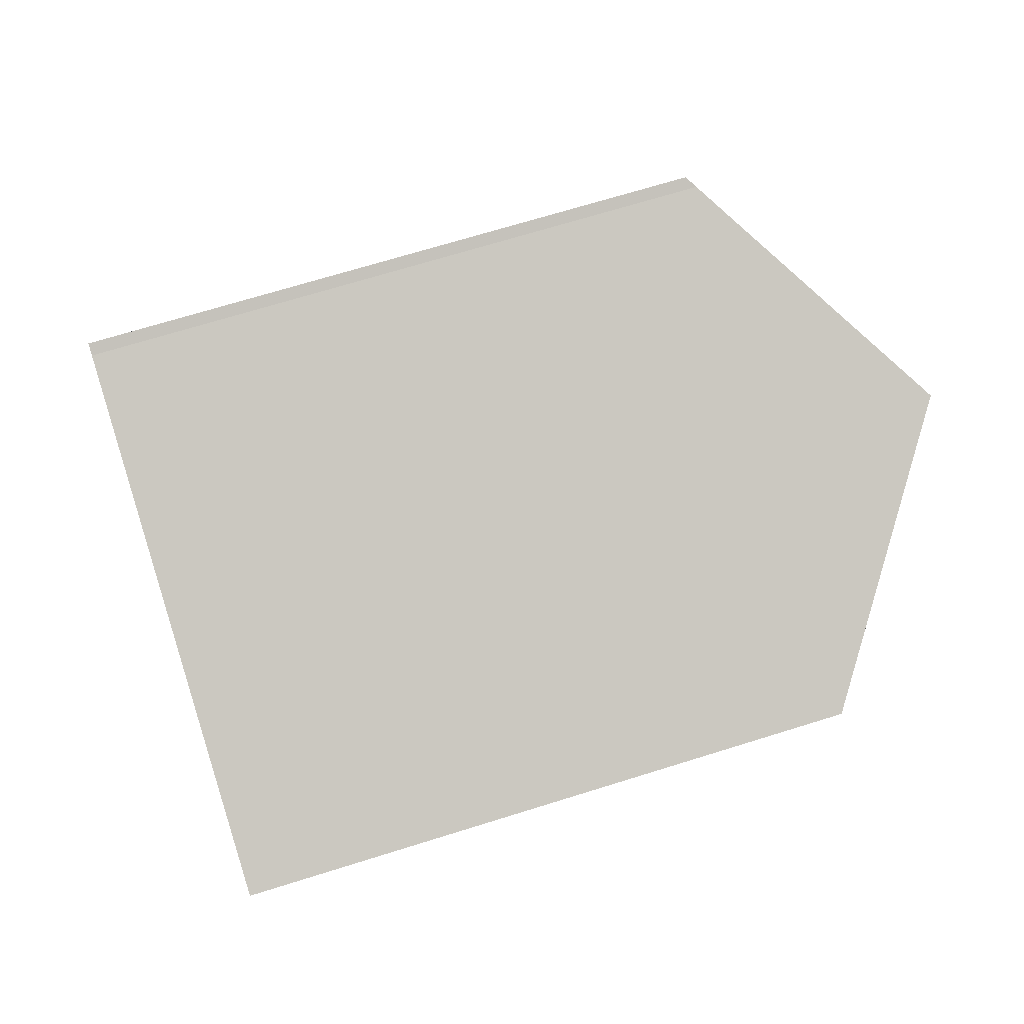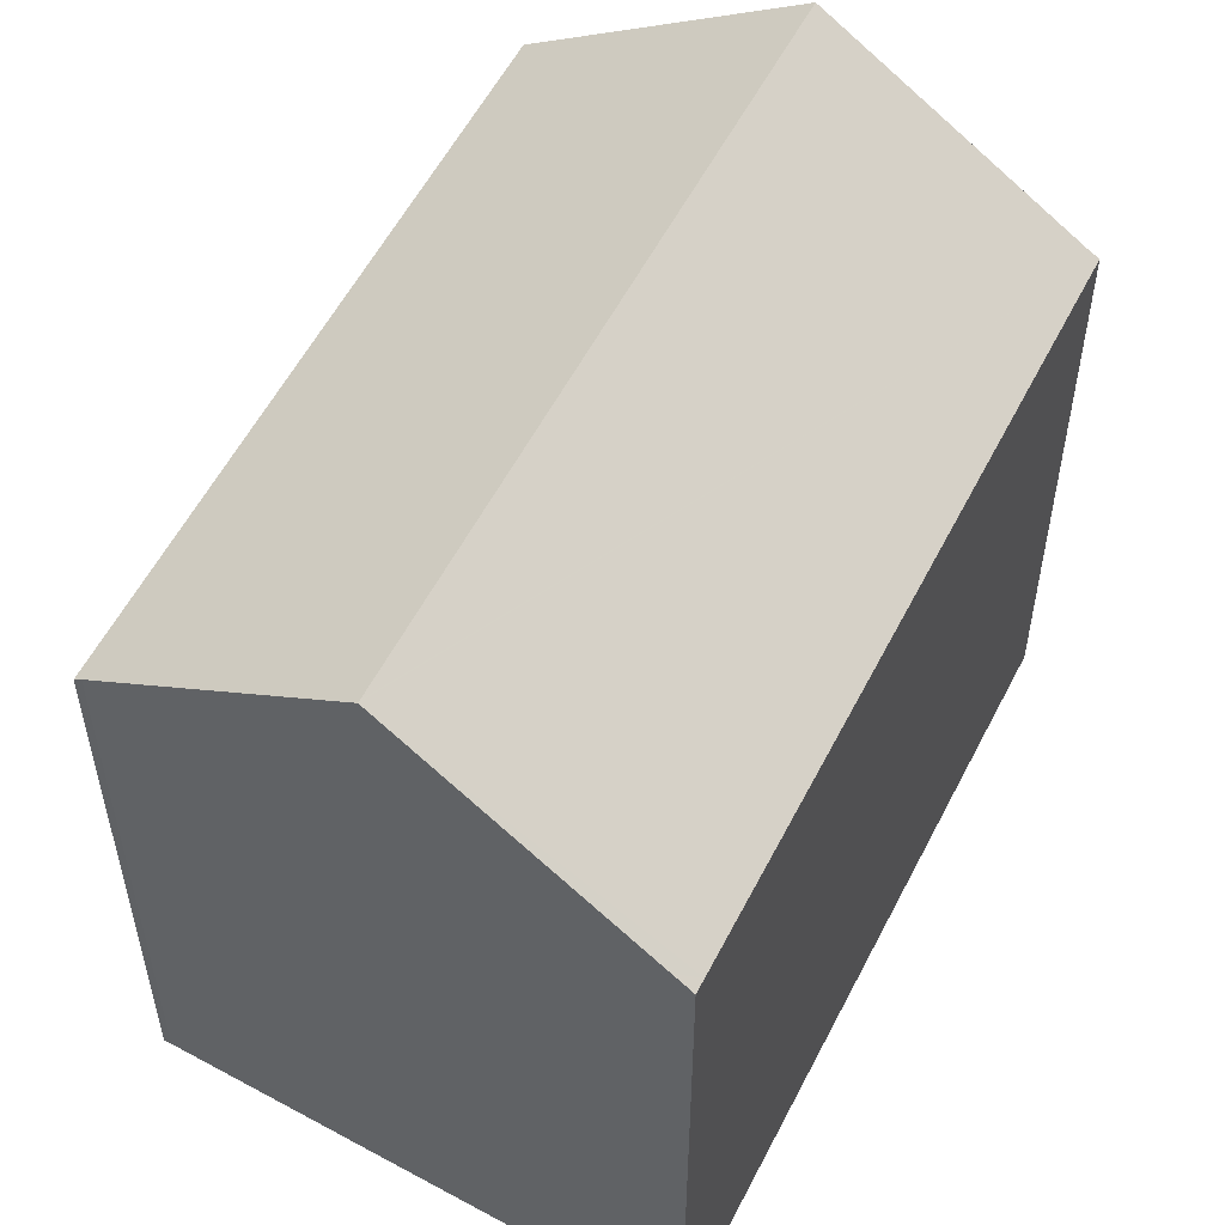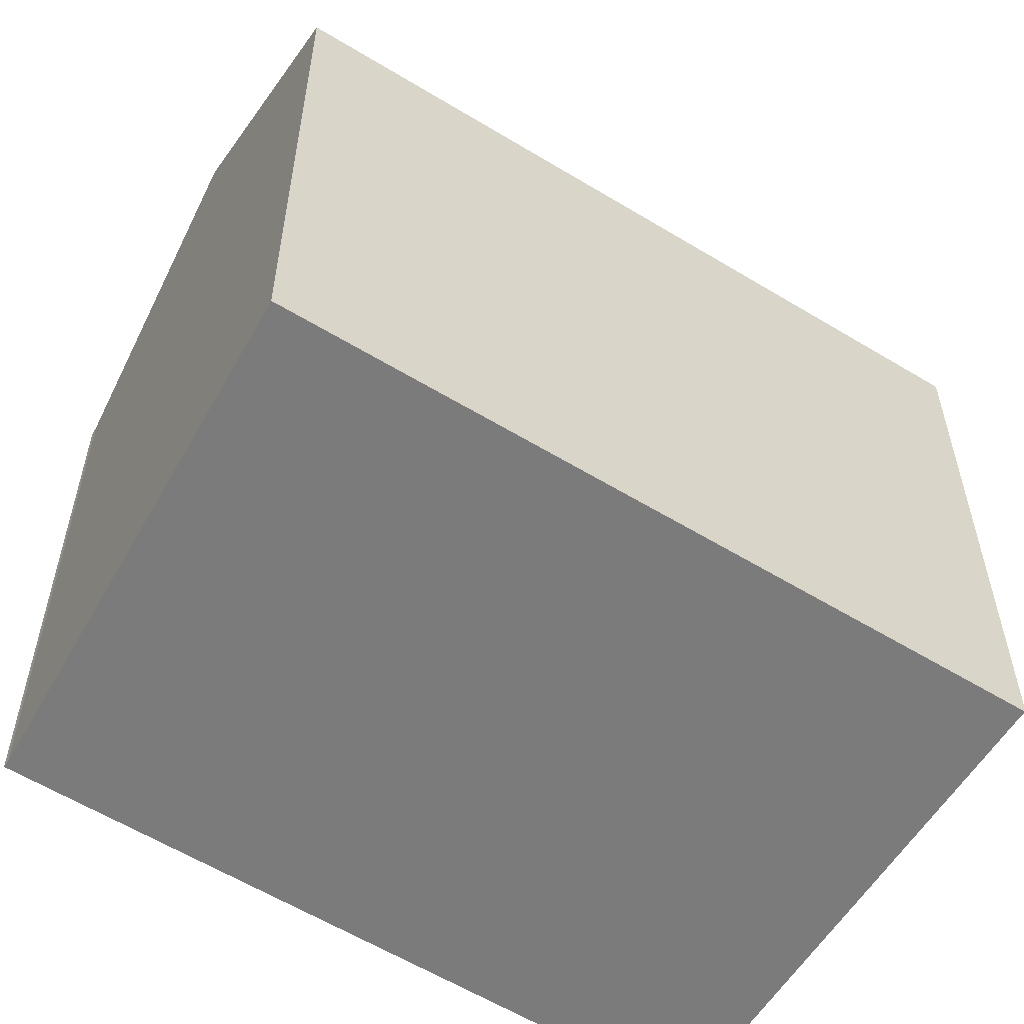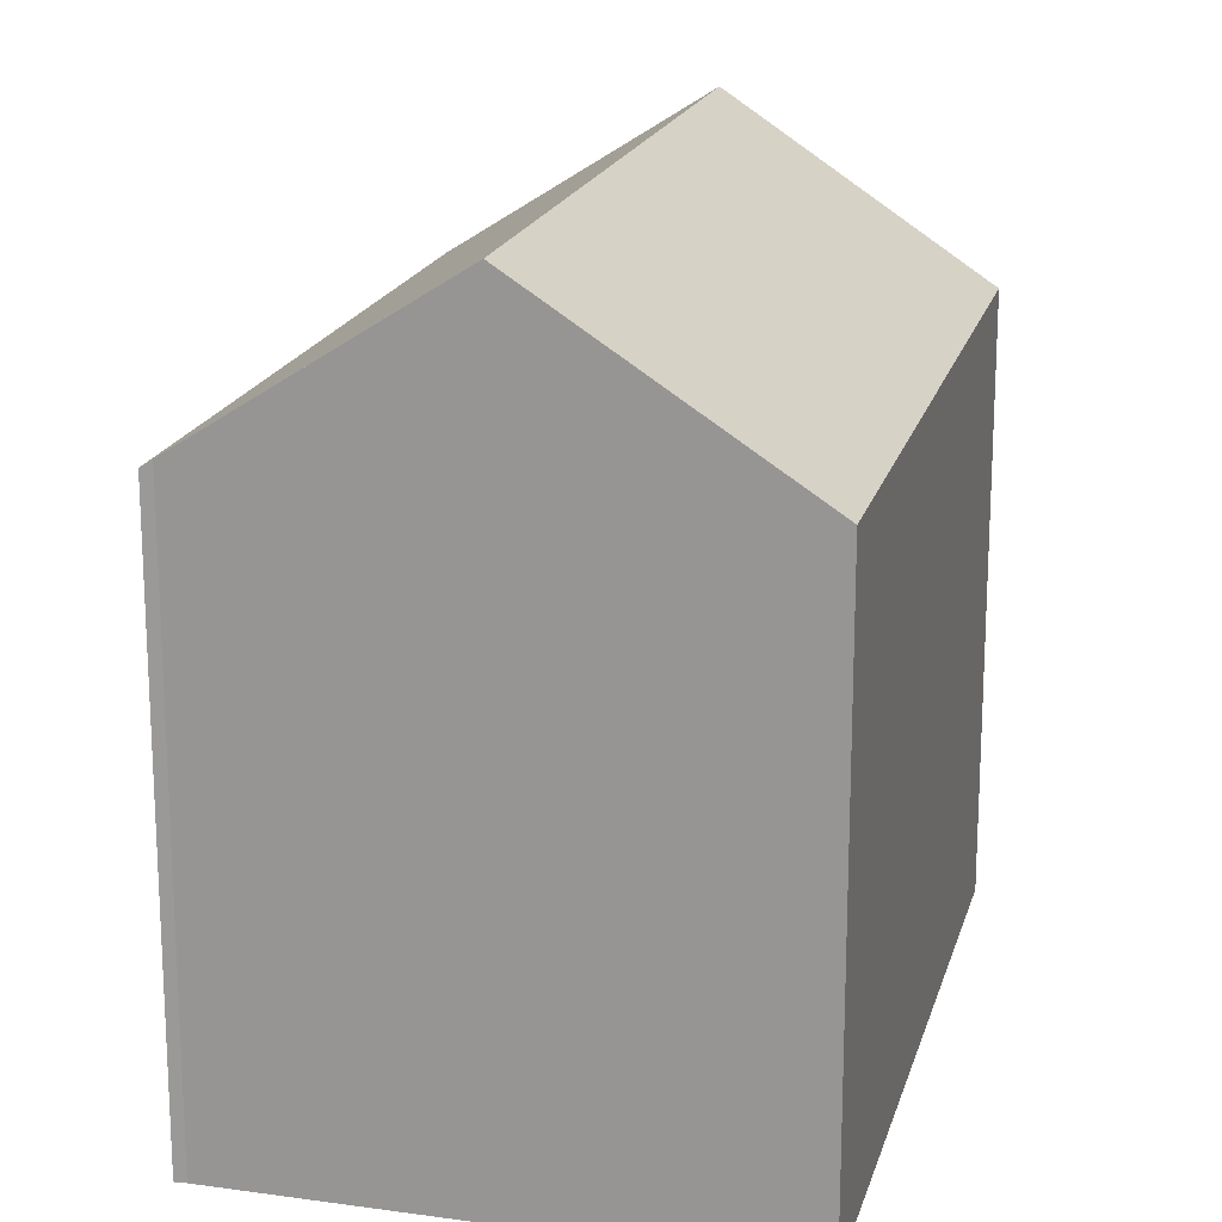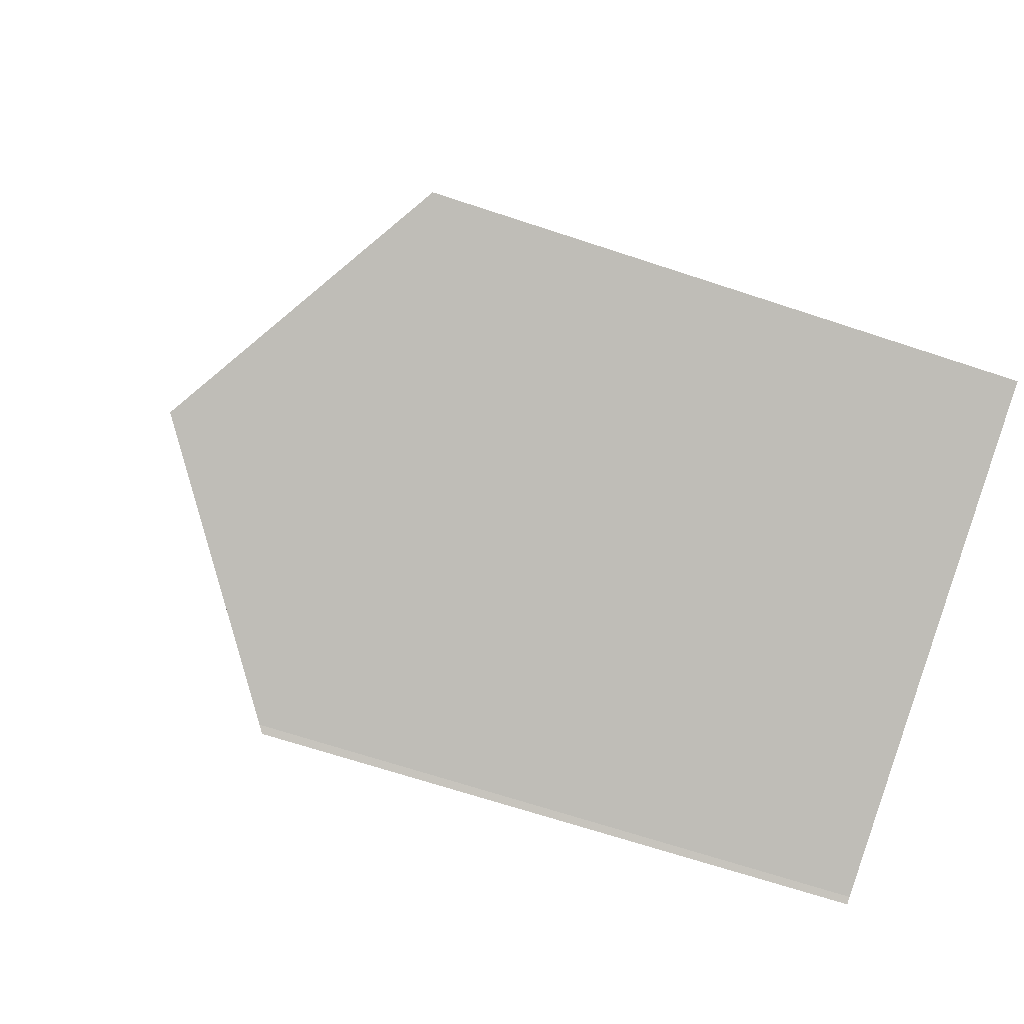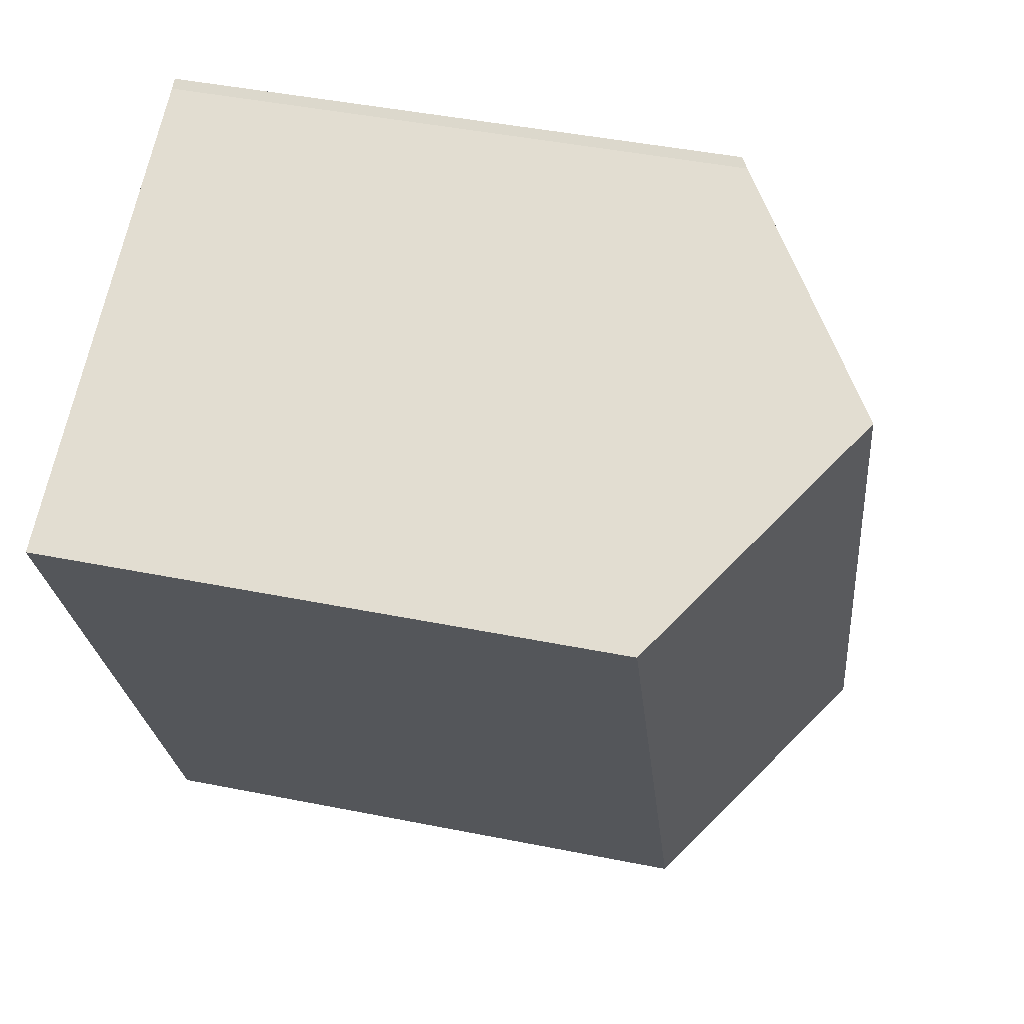
<metadata>
{"format":"obj","ext":"obj","renderer":"f3d","projection":"perspective","resolution":1024,"background":"white","views":[{"elev":67.3,"azim":72.4,"up":"+Z"},{"elev":55.5,"azim":-131.2,"up":"+Y"},{"elev":-58.4,"azim":-100.1,"up":"+Y"},{"elev":18.7,"azim":36.6,"up":"+Y"},{"elev":-66.7,"azim":-108.5,"up":"+Z"},{"elev":44.9,"azim":103.1,"up":"+Z"}]}
</metadata>
<code>
v  11.54 13.59 -3.995
v  12.25 17.48 13.9
v  18 13.51 11.62
v  11.39 13.7 -3.925
v  6.949 16.71 -2.396
v  5.833 17.48 -1.953
v  5.812 17.48 -2.004
v  0.125 13.54 0.309
v  0.43 13.83 -0.148
v  0 13.54 8.288e-16
v  6.552 13.54 16.18
v  6.792 13.71 16.06
v  7.037 13.88 15.97
v  0 0 0
v  6.552 -9.907e-16 16.18
v  0.125 -1.892e-17 0.309
v  6.792 -9.836e-16 16.06
v  7.037 -9.776e-16 15.97
v  18 -7.116e-16 11.62
v  12.25 -8.511e-16 13.9
v  11.54 2.446e-16 -3.995
v  6.949 1.467e-16 -2.396
v  5.812 1.227e-16 -2.004
v  0.43 9.062e-18 -0.148
v  11.39 2.403e-16 -3.925
g defaultobject
f 1 2 3
f 2 1 4
f 2 4 5
f 2 5 6
f 6 5 7
f 8 9 10
f 9 8 7
f 7 8 11
f 7 11 6
f 6 11 12
f 12 2 6
f 2 12 13
f 14 8 10
f 8 14 11
f 11 14 15
f 15 14 16
f 11 17 12
f 17 11 15
f 18 12 17
f 13 3 2
f 3 13 12
f 3 12 18
f 3 18 19
f 19 18 20
f 3 21 1
f 21 3 19
f 22 5 4
f 5 22 7
f 7 22 9
f 9 22 10
f 10 22 14
f 14 22 23
f 14 23 24
f 1 25 4
f 25 1 21
f 22 4 25
f 24 16 14
f 16 24 15
f 15 24 17
f 17 24 23
f 17 23 18
f 18 23 20
f 20 23 25
f 20 25 19
f 19 25 21

</code>
